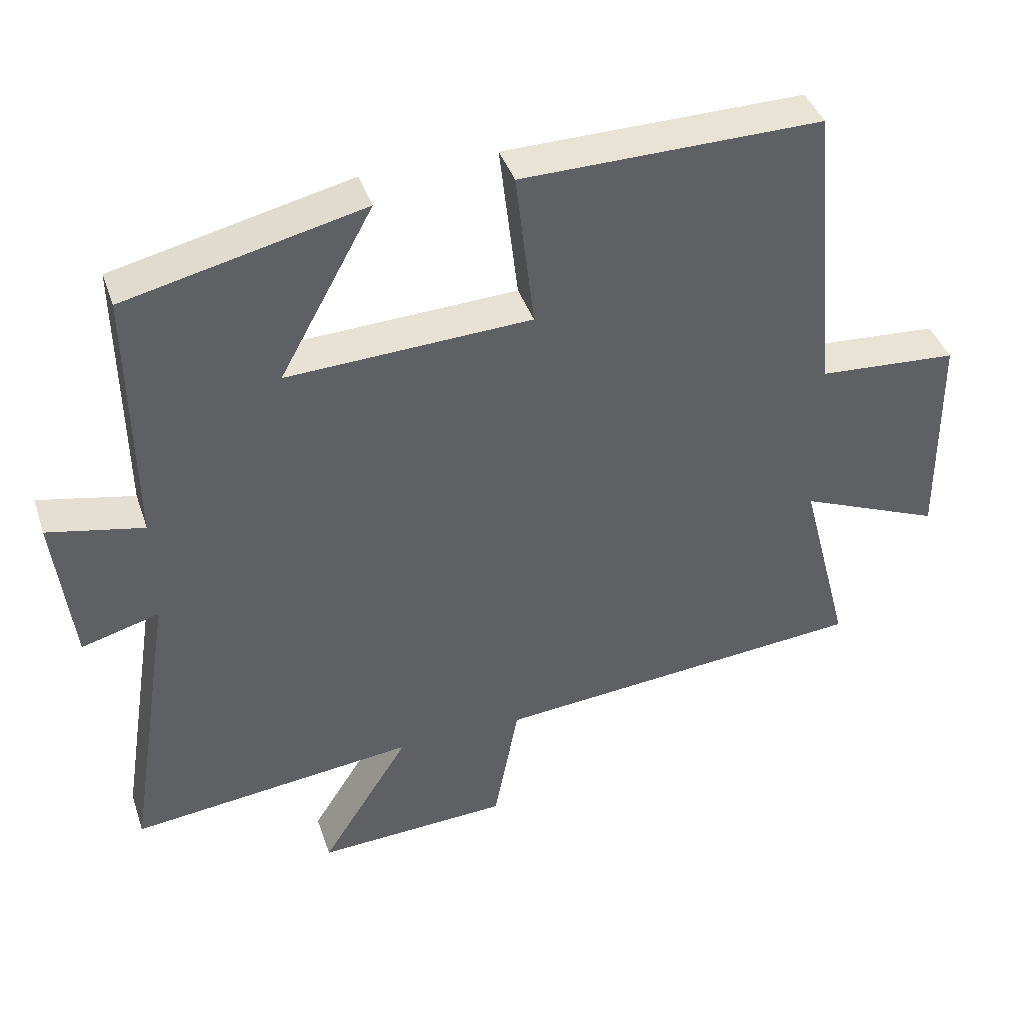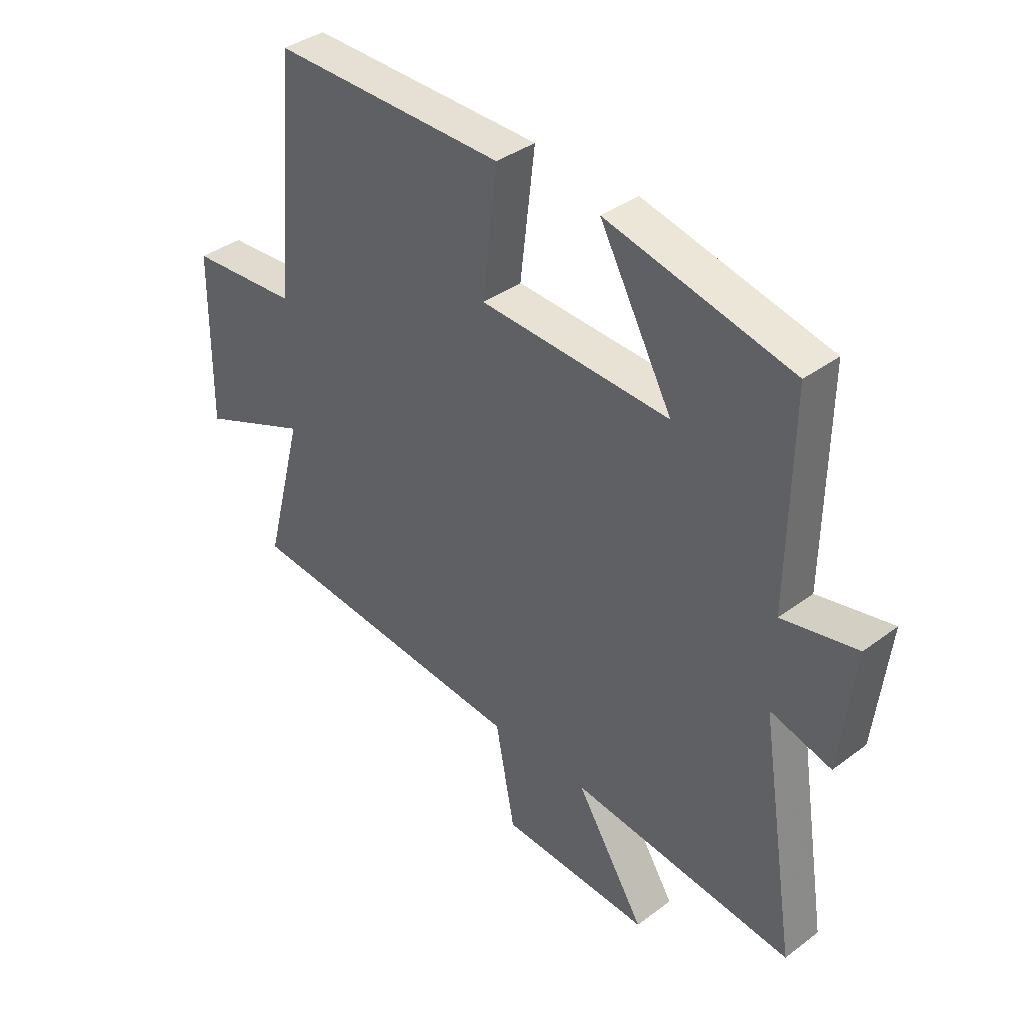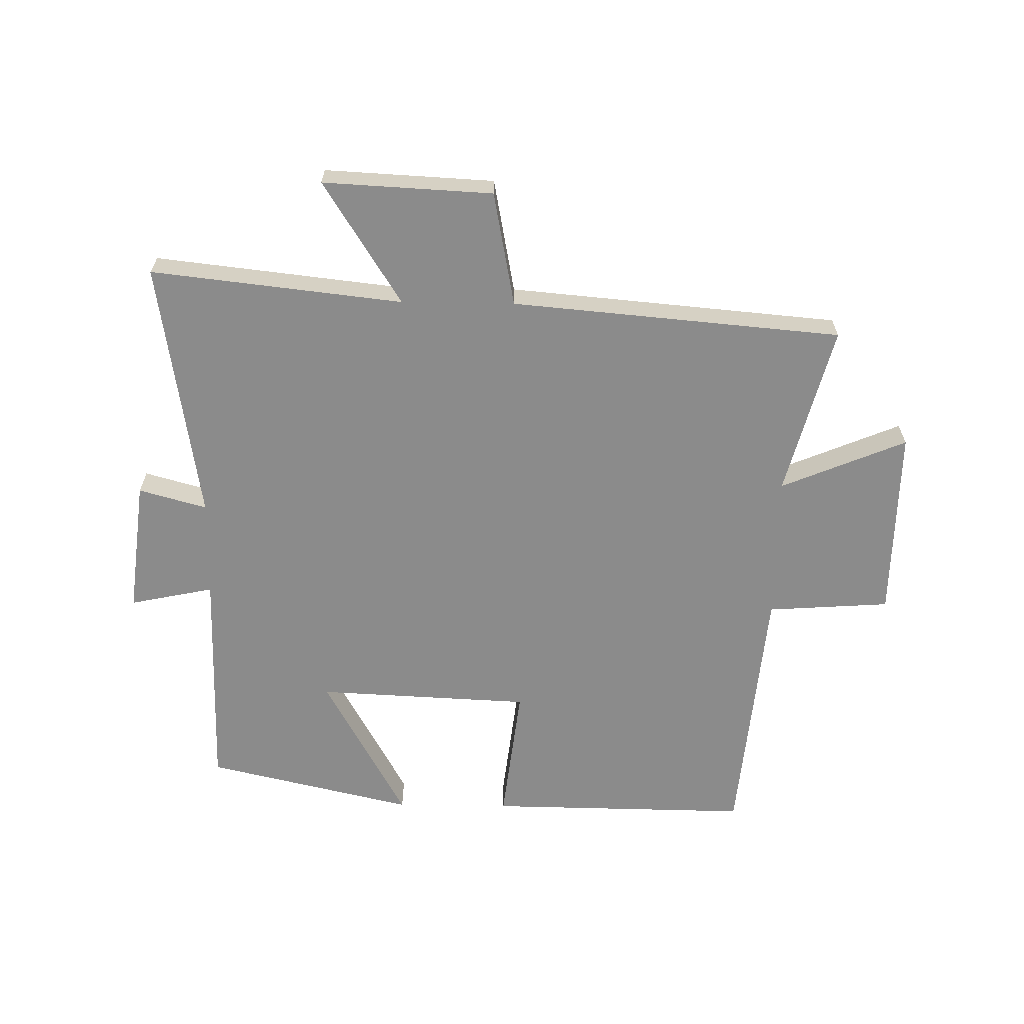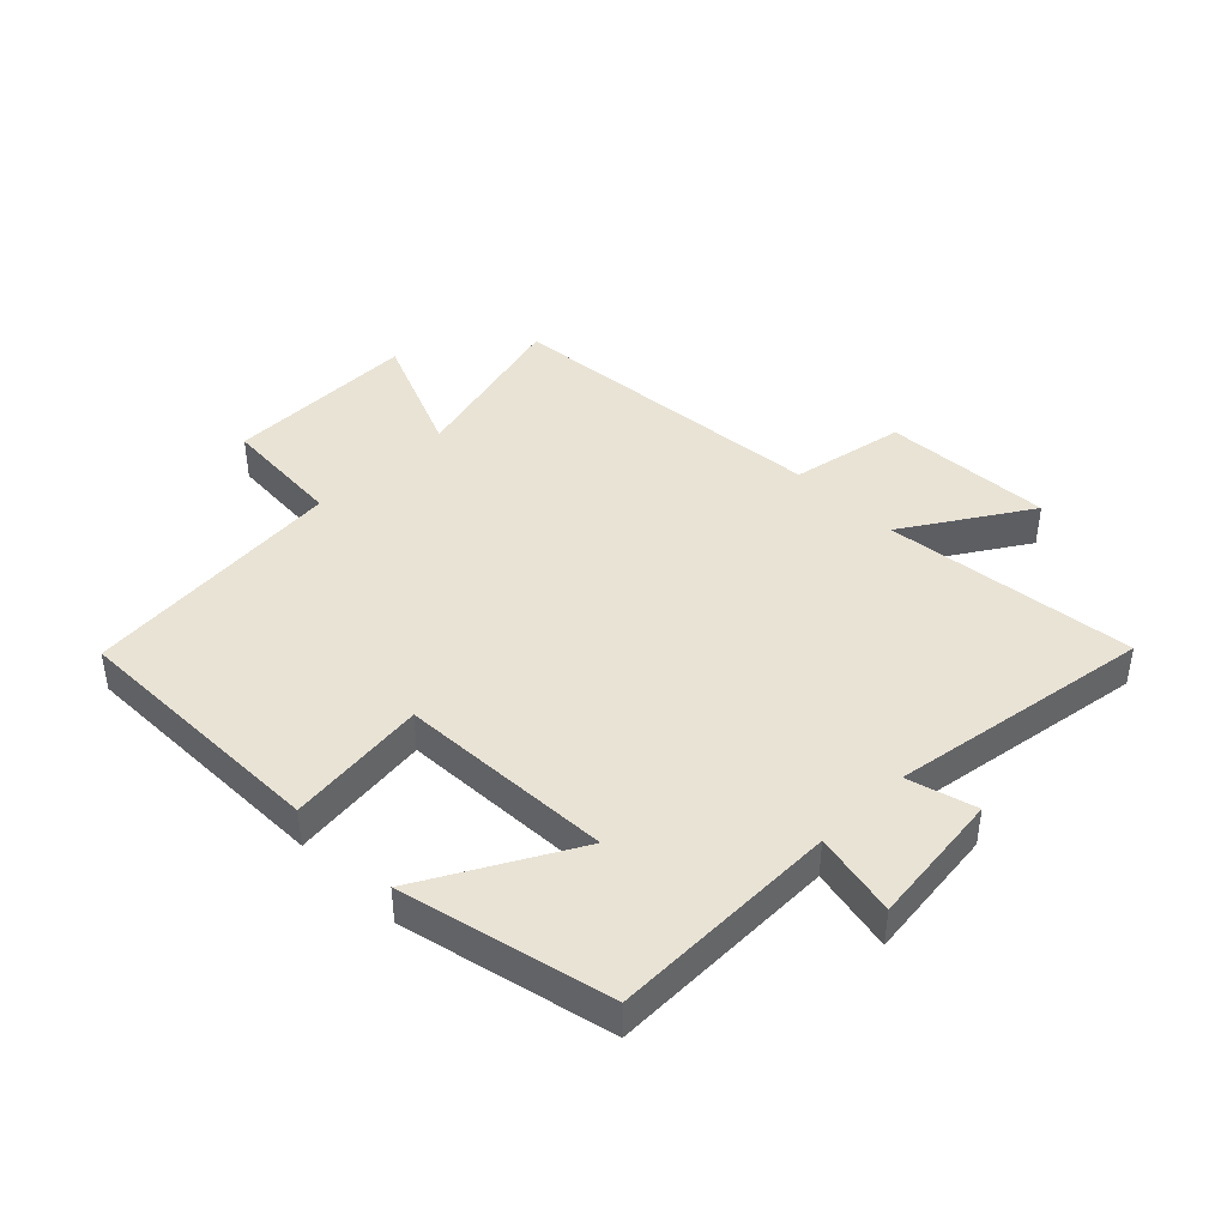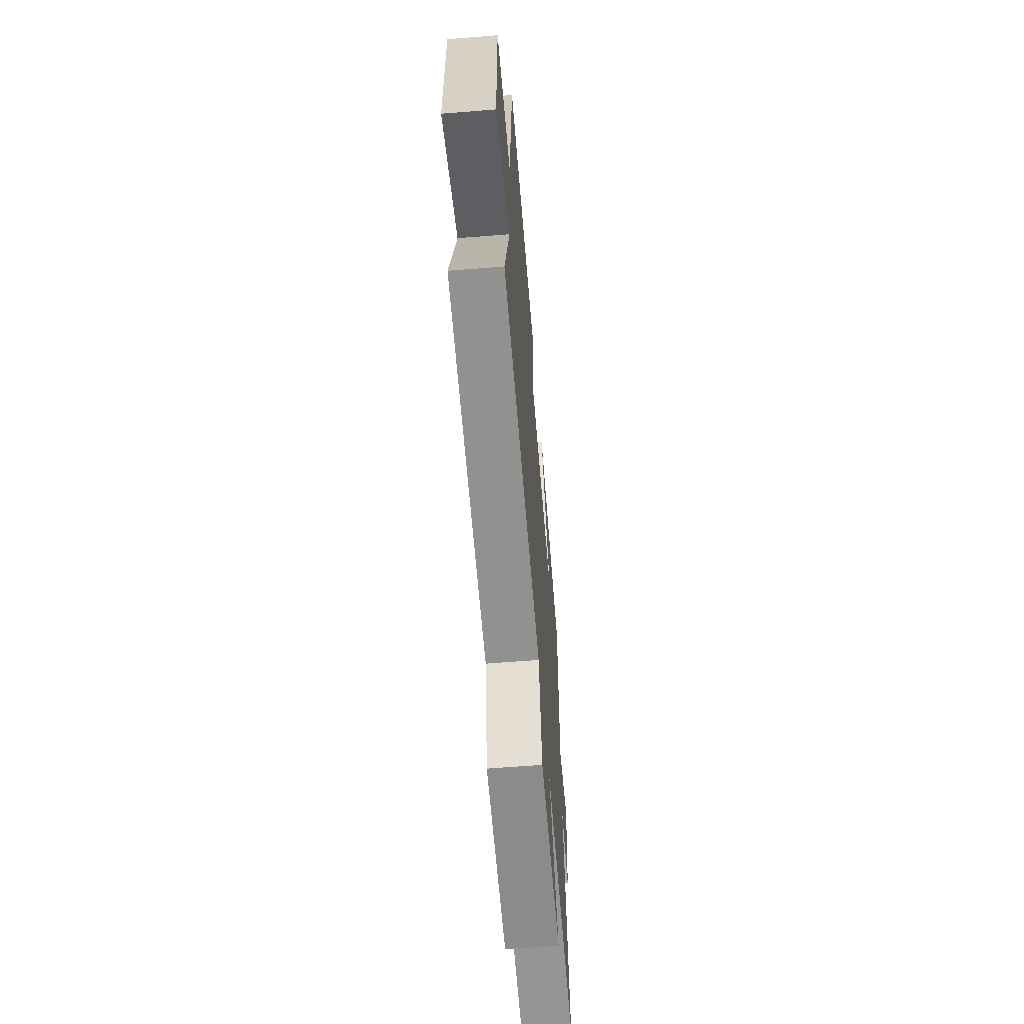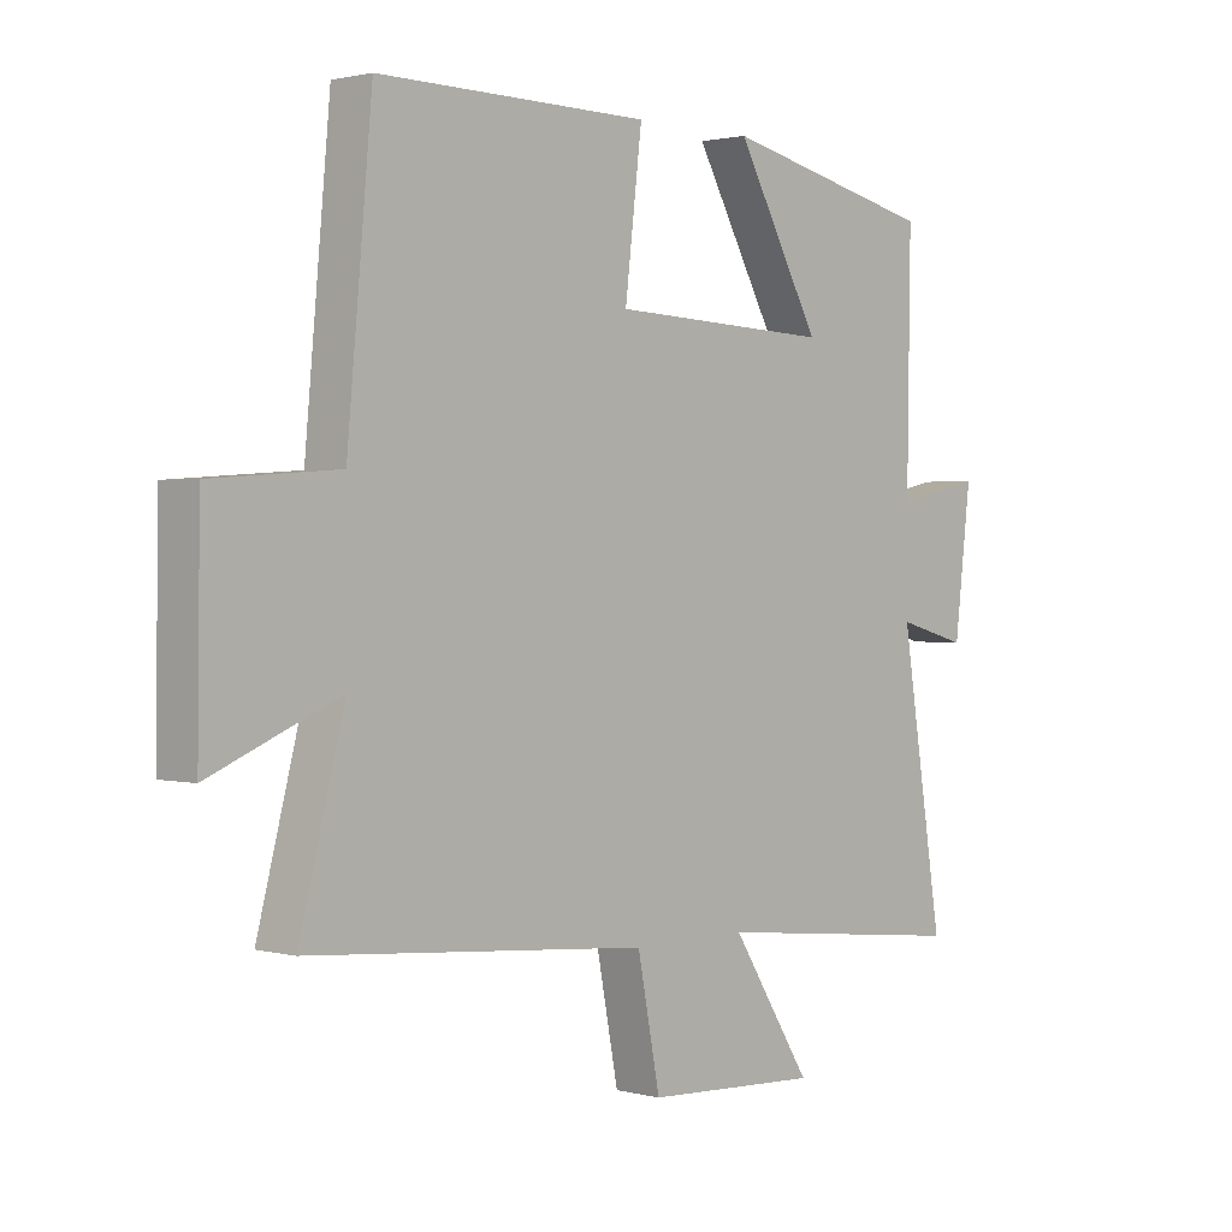
<metadata>
{"format":"obj","ext":"obj","renderer":"f3d","projection":"perspective","resolution":1024,"background":"white","views":[{"elev":41.1,"azim":162.0,"up":"+Z"},{"elev":37.6,"azim":46.4,"up":"+Z"},{"elev":-63.9,"azim":179.1,"up":"+Y"},{"elev":42.3,"azim":45.2,"up":"+Y"},{"elev":-61.0,"azim":-85.3,"up":"+Z"},{"elev":1.5,"azim":-46.8,"up":"+Z"}]}
</metadata>
<code>
v 0.505 0.07 0.421
v 0.5 0.07 0.046
v 0.638 0.07 0.075
v 0.612 0.07 -0.147
v 0.5 0.07 -0.116
v 0.568 0.07 -0.546
v 0.155 0.07 -0.5
v 0.283 0.07 -0.702
v 0.005 0.07 -0.688
v -0.031 0.07 -0.5
v -0.573 0.07 -0.453
v -0.5 0.07 -0.173
v -0.706 0.07 -0.259
v -0.702 0.07 0.057
v -0.5 0.07 0.071
v -0.46 0.07 0.505
v -0.027 0.07 0.5
v -0.054 0.07 0.271
v 0.298 0.07 0.255
v 0.163 0.07 0.5
v 0.505 0 0.421
v 0.5 0 0.046
v 0.638 0 0.075
v 0.612 0 -0.147
v 0.5 0 -0.116
v 0.568 0 -0.546
v 0.155 0 -0.5
v 0.283 0 -0.702
v 0.005 0 -0.688
v -0.031 0 -0.5
v -0.573 0 -0.453
v -0.5 0 -0.173
v -0.706 0 -0.259
v -0.702 0 0.057
v -0.5 0 0.071
v -0.46 0 0.505
v -0.027 0 0.5
v -0.054 0 0.271
v 0.298 0 0.255
v 0.163 0 0.5
f 19 20 1 2
f 18 19 2
f 15 16 17 18
f 15 18 2
f 12 13 14 15
f 12 15 2
f 12 2 3
f 11 12 3
f 10 11 3
f 7 8 9 10
f 7 10 3
f 5 6 7
f 5 7 3
f 3 4 5
f 22 21 40 39
f 22 39 38
f 38 37 36 35
f 22 38 35
f 35 34 33 32
f 22 35 32
f 23 22 32
f 23 32 31
f 23 31 30
f 30 29 28 27
f 23 30 27
f 27 26 25
f 23 27 25
f 25 24 23
f 1 21 22 2
f 2 22 23 3
f 3 23 24 4
f 4 24 25 5
f 5 25 26 6
f 6 26 27 7
f 7 27 28 8
f 8 28 29 9
f 9 29 30 10
f 10 30 31 11
f 11 31 32 12
f 12 32 33 13
f 13 33 34 14
f 14 34 35 15
f 15 35 36 16
f 16 36 37 17
f 17 37 38 18
f 18 38 39 19
f 19 39 40 20
f 20 40 21 1

</code>
